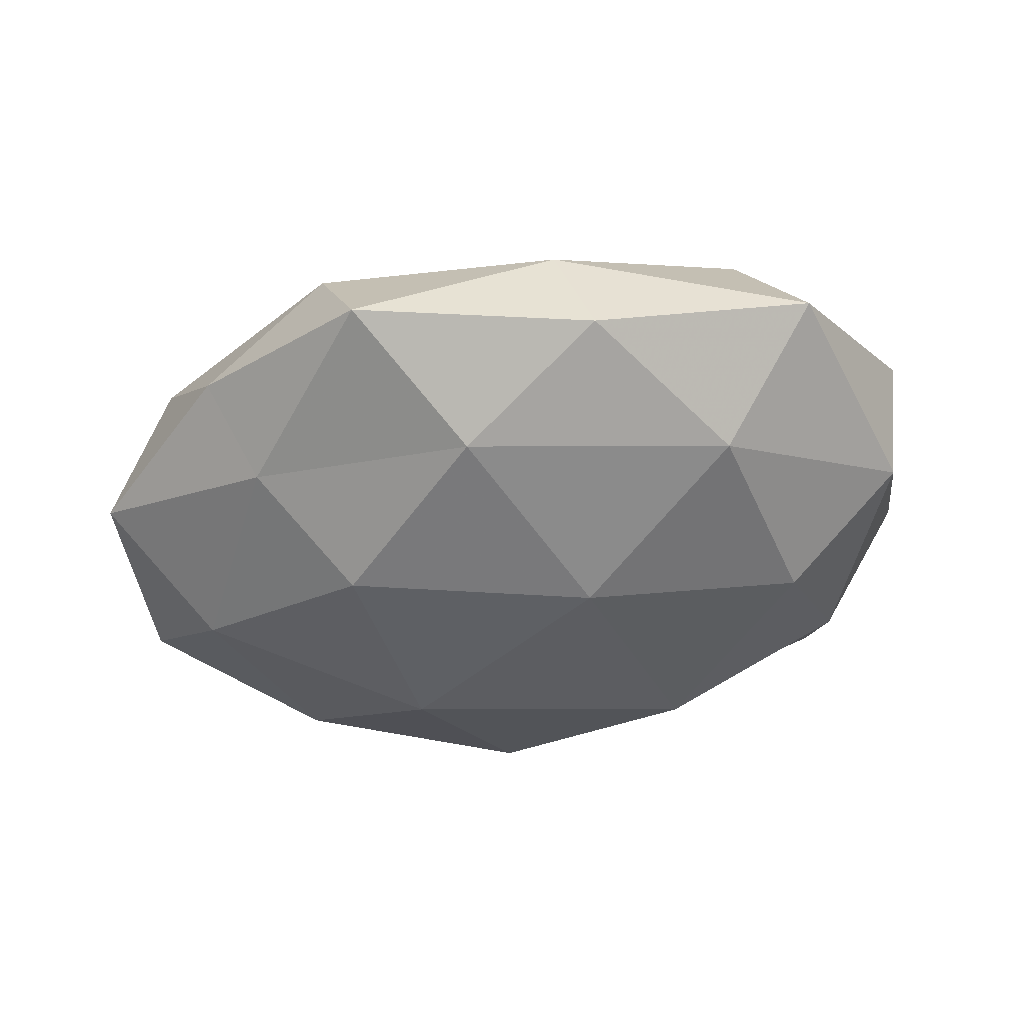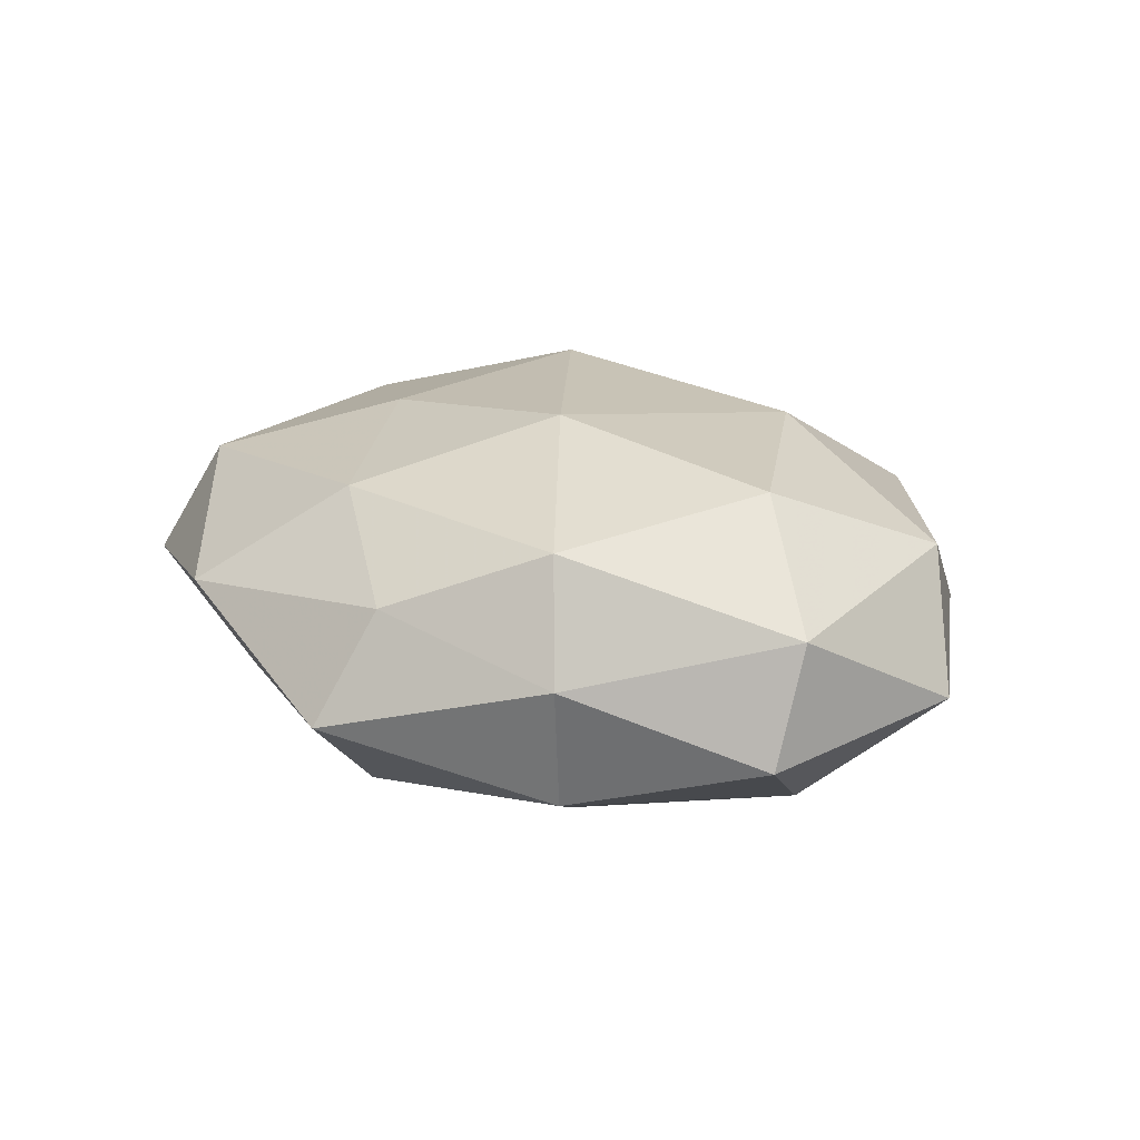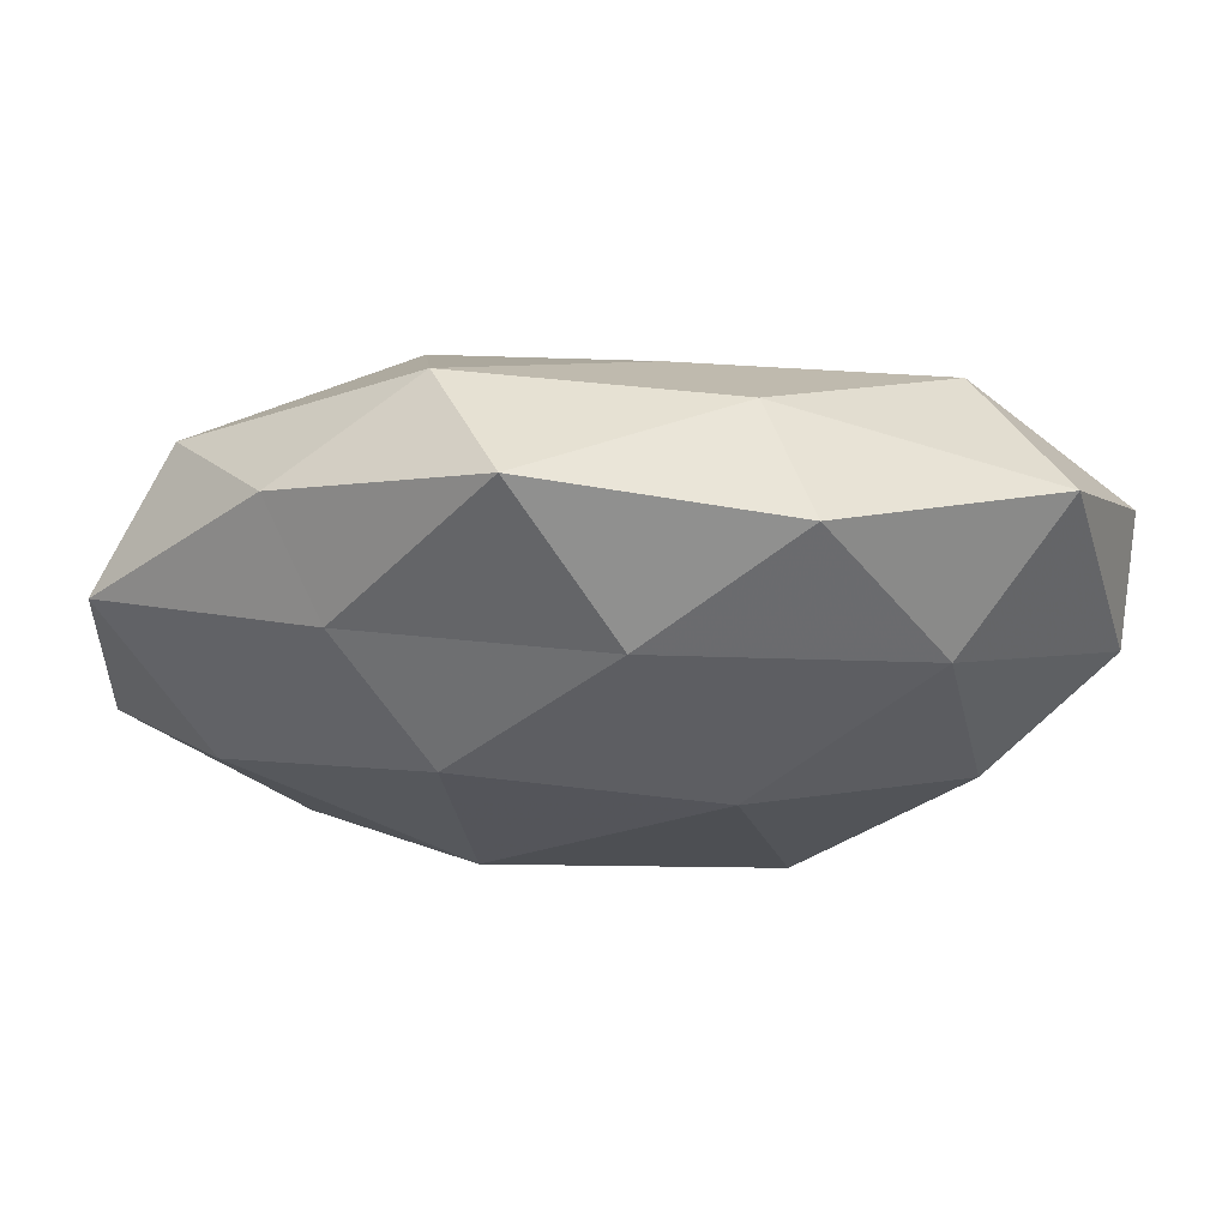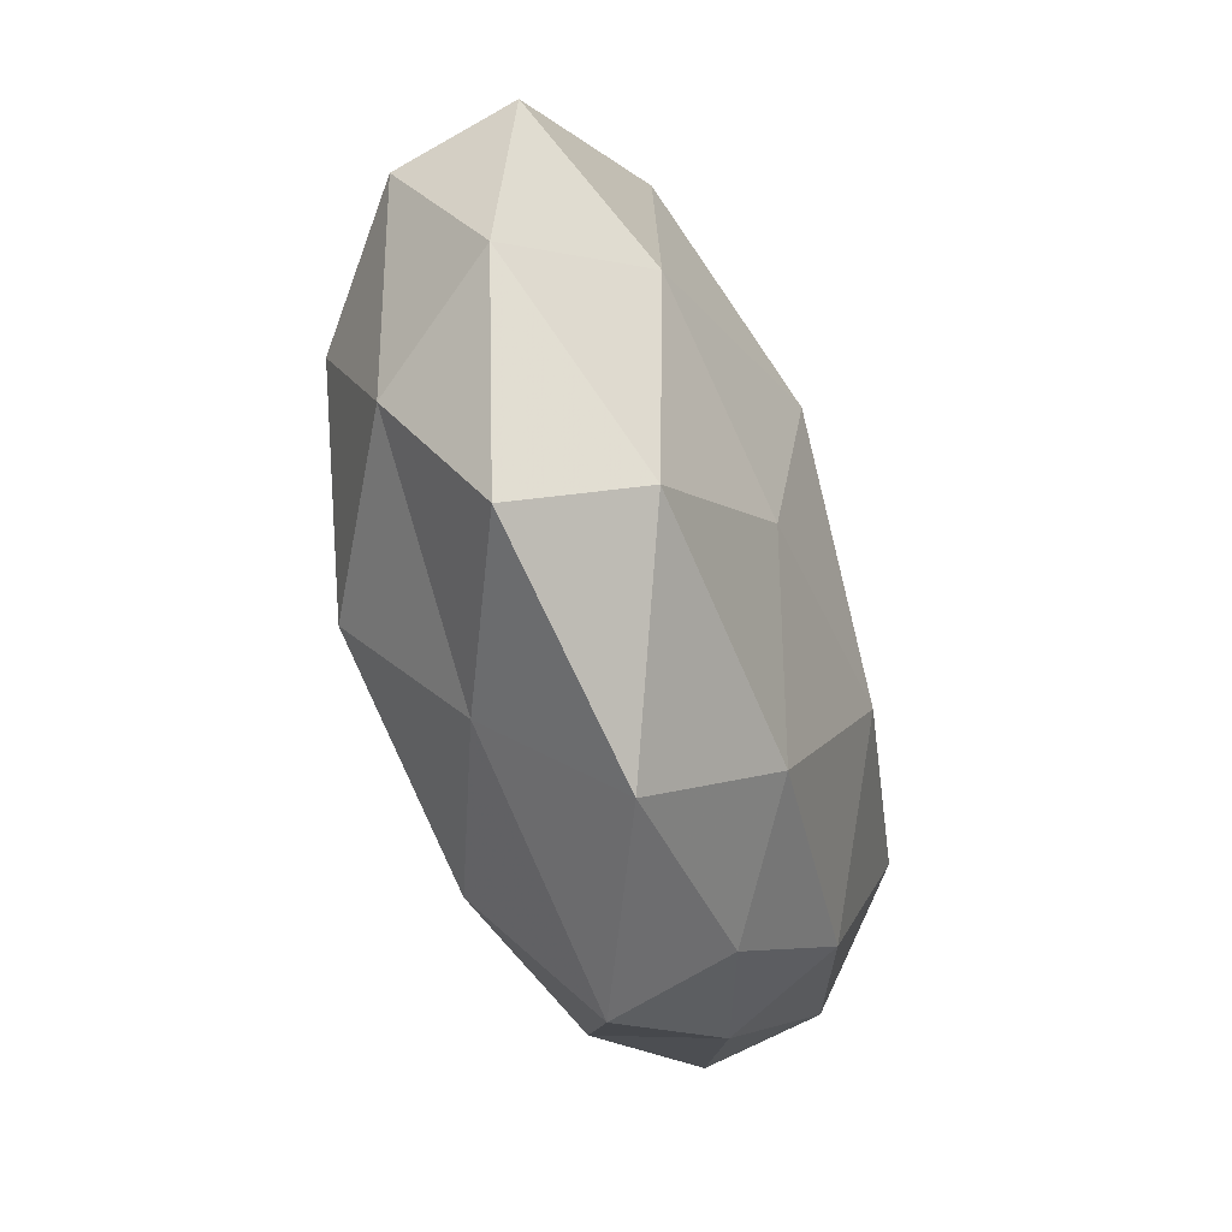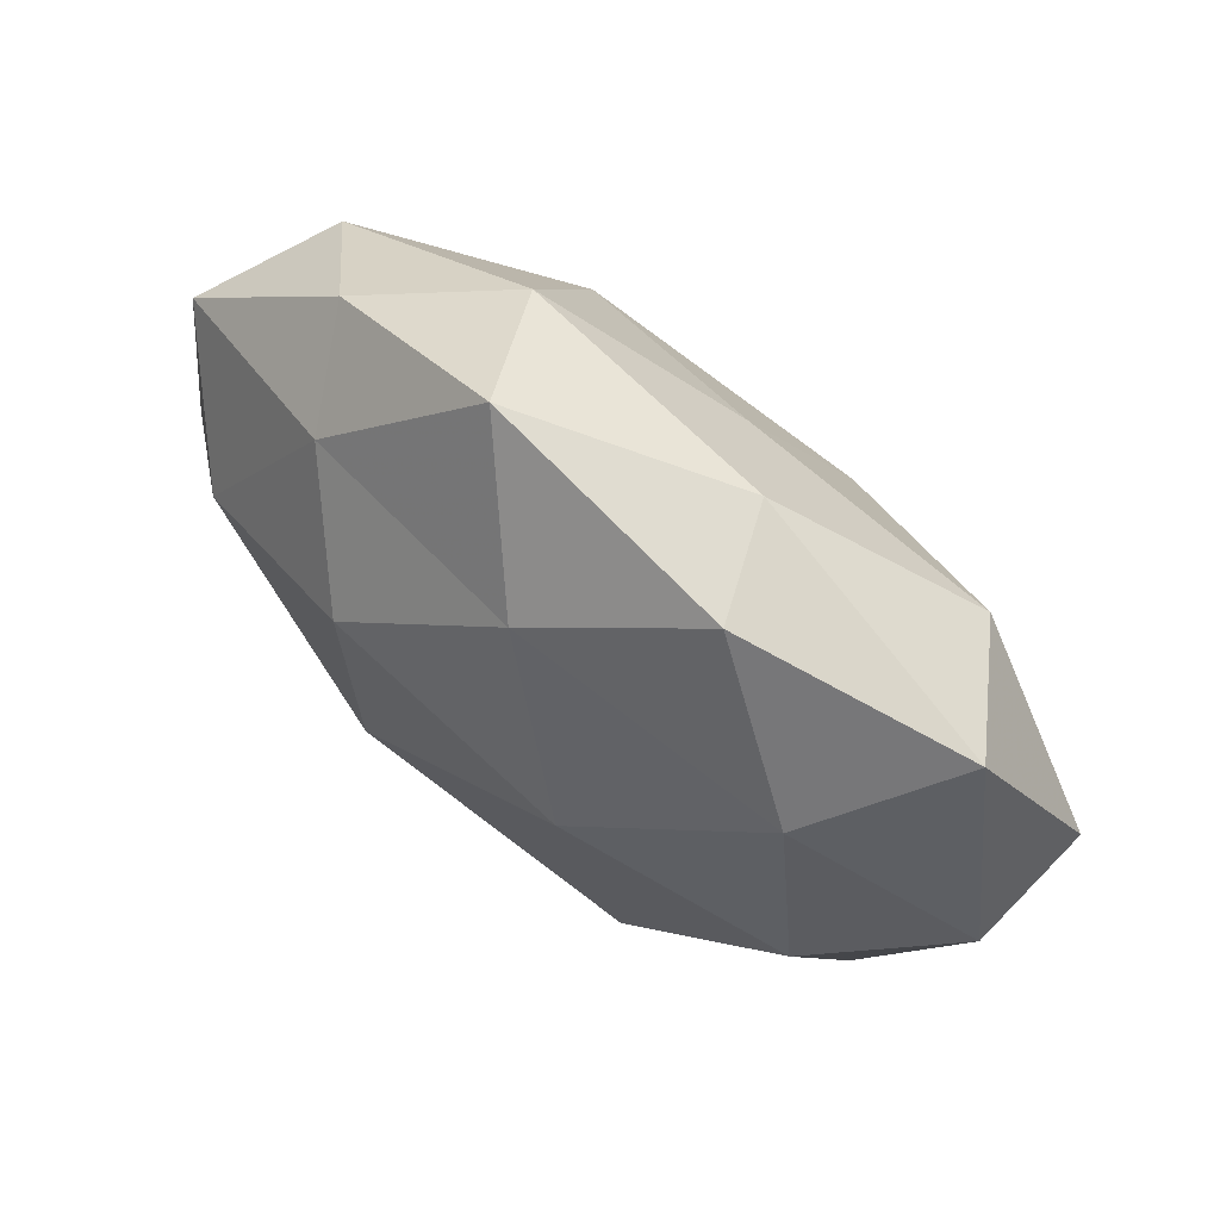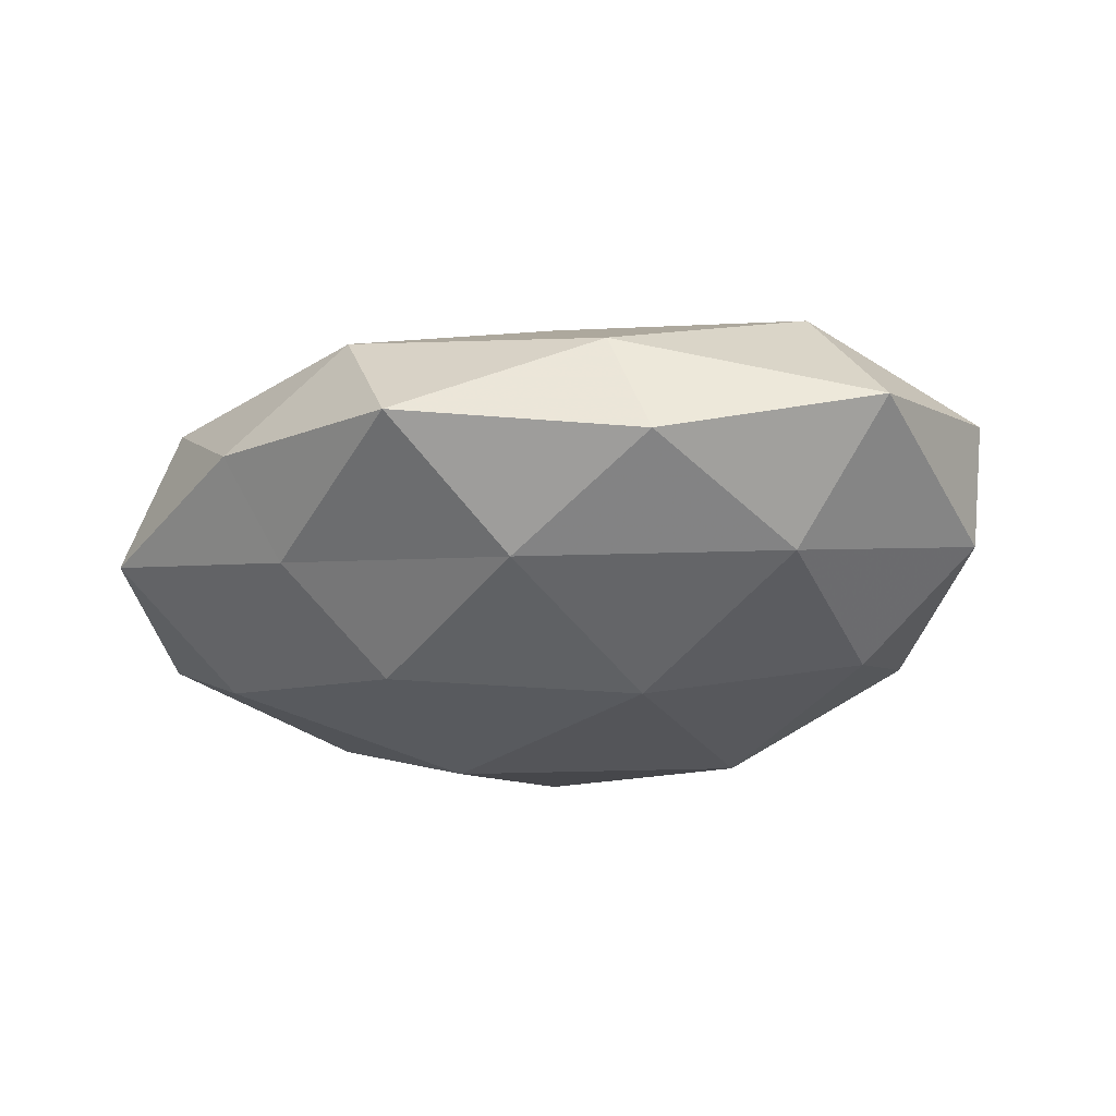
<metadata>
{"format":"obj","ext":"obj","renderer":"f3d","projection":"perspective","resolution":1024,"background":"white","views":[{"elev":-40.0,"azim":-168.5,"up":"+Z"},{"elev":17.6,"azim":55.8,"up":"+Z"},{"elev":68.7,"azim":179.5,"up":"+Y"},{"elev":-57.7,"azim":-72.6,"up":"+Y"},{"elev":69.6,"azim":-142.1,"up":"+Y"},{"elev":-27.7,"azim":-168.8,"up":"+Z"}]}
</metadata>
<code>
v -0.05659 0.01118 0.00748
v 0.03615 0.03471 0.0002144
v 0.01595 -0.0103 -0.02577
v -0.05374 -0.01618 0.004437
v 0.04273 -0.0007897 0.02076
v -0.04298 -0.0213 -0.01068
v -0.0138 0.0429 0.006223
v -0.03648 0.02709 0.01597
v 0.04698 0.02175 0.01179
v 0.05747 -0.006946 0.00796
v 0.02076 0.01947 0.02303
v -0.04026 -0.003909 0.01789
v -0.009162 -0.04924 0.005207
v 0.007952 -0.03443 -0.01869
v 0.01157 0.04944 -0.004573
v -0.01923 0.04425 -0.007633
v 0.05773 -0.01132 -0.006648
v 0.03371 -0.02466 0.01523
v -0.03875 -0.03995 0.0004928
v -0.0392 0.0004072 -0.01946
v 0.01888 0.0405 0.01093
v 0.01923 -0.03961 0.007423
v 0.01411 -0.01051 0.02545
v -0.01501 -0.01619 0.02242
v 0.002838 -0.03386 0.01764
v 0.04363 0.003641 -0.01766
v 0.01764 -0.04771 -0.006141
v 0.03956 -0.02854 0.0009962
v -0.01555 -0.03848 -0.009625
v -0.0546 0.006512 -0.007193
v -0.0006176 0.035 -0.01772
v -0.01346 0.009798 0.02611
v -0.004778 0.02964 0.01692
v -0.04621 0.03477 -0.0004588
v 0.01893 0.01743 -0.02395
v -0.03265 -0.03381 0.01498
v -0.0336 0.02594 -0.01554
v 0.02997 0.02849 -0.01214
v 0.05642 0.01593 -0.003776
v -0.01225 0.0105 -0.0256
v -0.01947 -0.02084 -0.02351
v 0.03664 -0.02591 -0.0144
f 9 5 10
f 9 11 5
f 4 12 1
f 1 12 8
f 15 16 7
f 10 5 18
f 19 4 6
f 2 21 9
f 21 11 9
f 2 15 21
f 15 7 21
f 5 11 23
f 23 18 5
f 13 22 25
f 25 22 18
f 25 18 23
f 24 25 23
f 13 27 22
f 17 10 28
f 10 18 28
f 28 18 22
f 22 27 28
f 19 6 29
f 19 29 13
f 29 27 13
f 29 14 27
f 4 1 30
f 4 30 6
f 6 30 20
f 15 31 16
f 12 32 8
f 11 32 23
f 12 24 32
f 23 32 24
f 33 7 8
f 21 7 33
f 21 33 11
f 8 32 33
f 11 33 32
f 8 34 1
f 7 34 8
f 7 16 34
f 30 1 34
f 35 26 3
f 36 12 4
f 19 36 4
f 19 13 36
f 36 24 12
f 13 25 36
f 36 25 24
f 20 30 37
f 16 31 37
f 37 34 16
f 30 34 37
f 2 38 15
f 38 31 15
f 38 26 35
f 38 35 31
f 2 9 39
f 9 10 39
f 39 10 17
f 39 17 26
f 2 39 38
f 39 26 38
f 3 40 35
f 31 35 40
f 37 40 20
f 31 40 37
f 14 41 3
f 6 20 41
f 6 41 29
f 29 41 14
f 41 40 3
f 41 20 40
f 3 42 14
f 26 42 3
f 26 17 42
f 27 14 42
f 28 42 17
f 27 42 28

</code>
